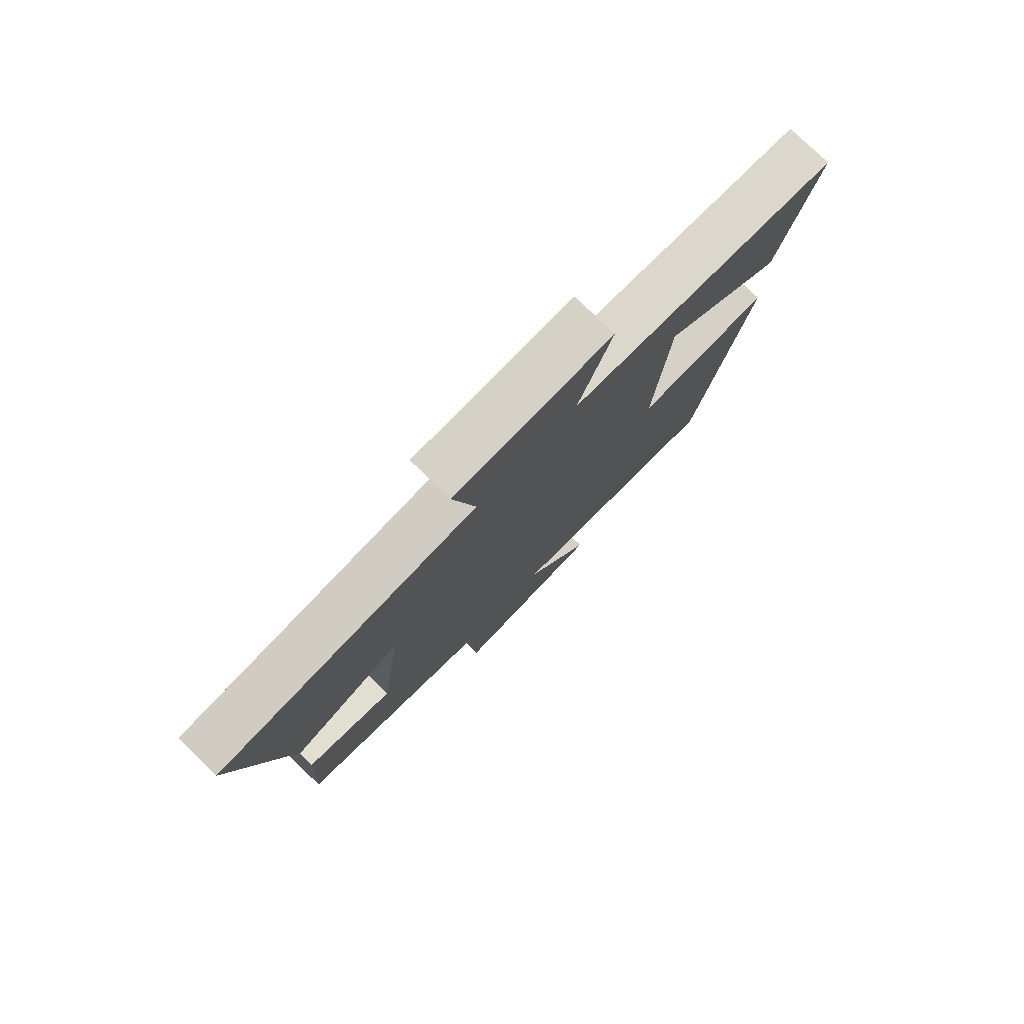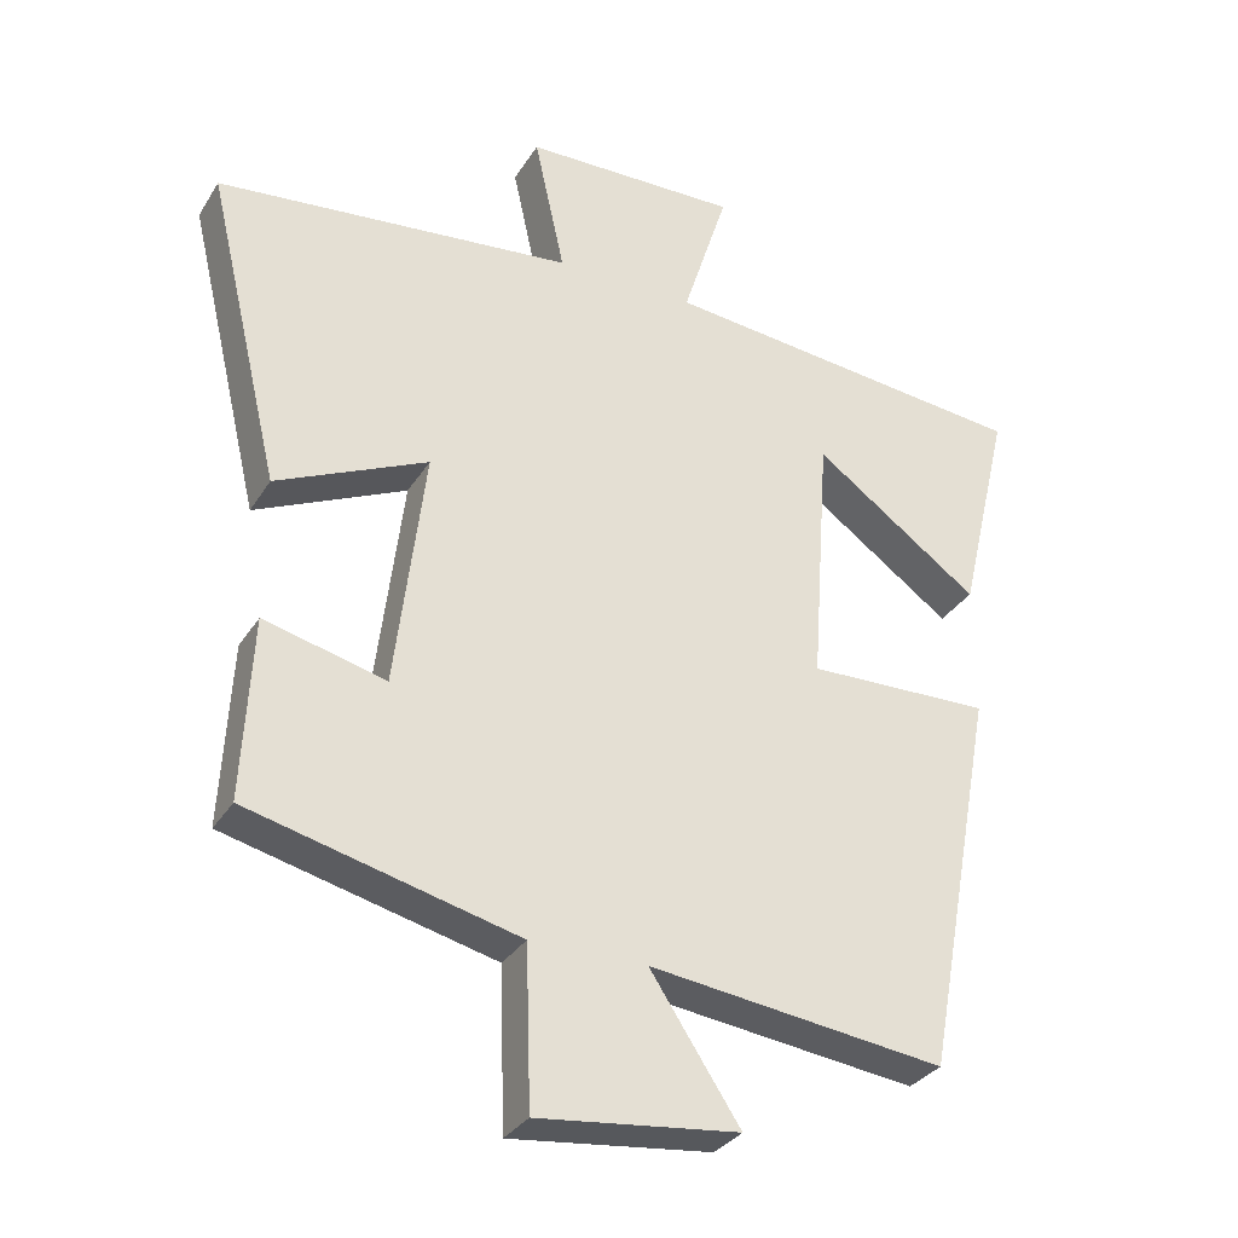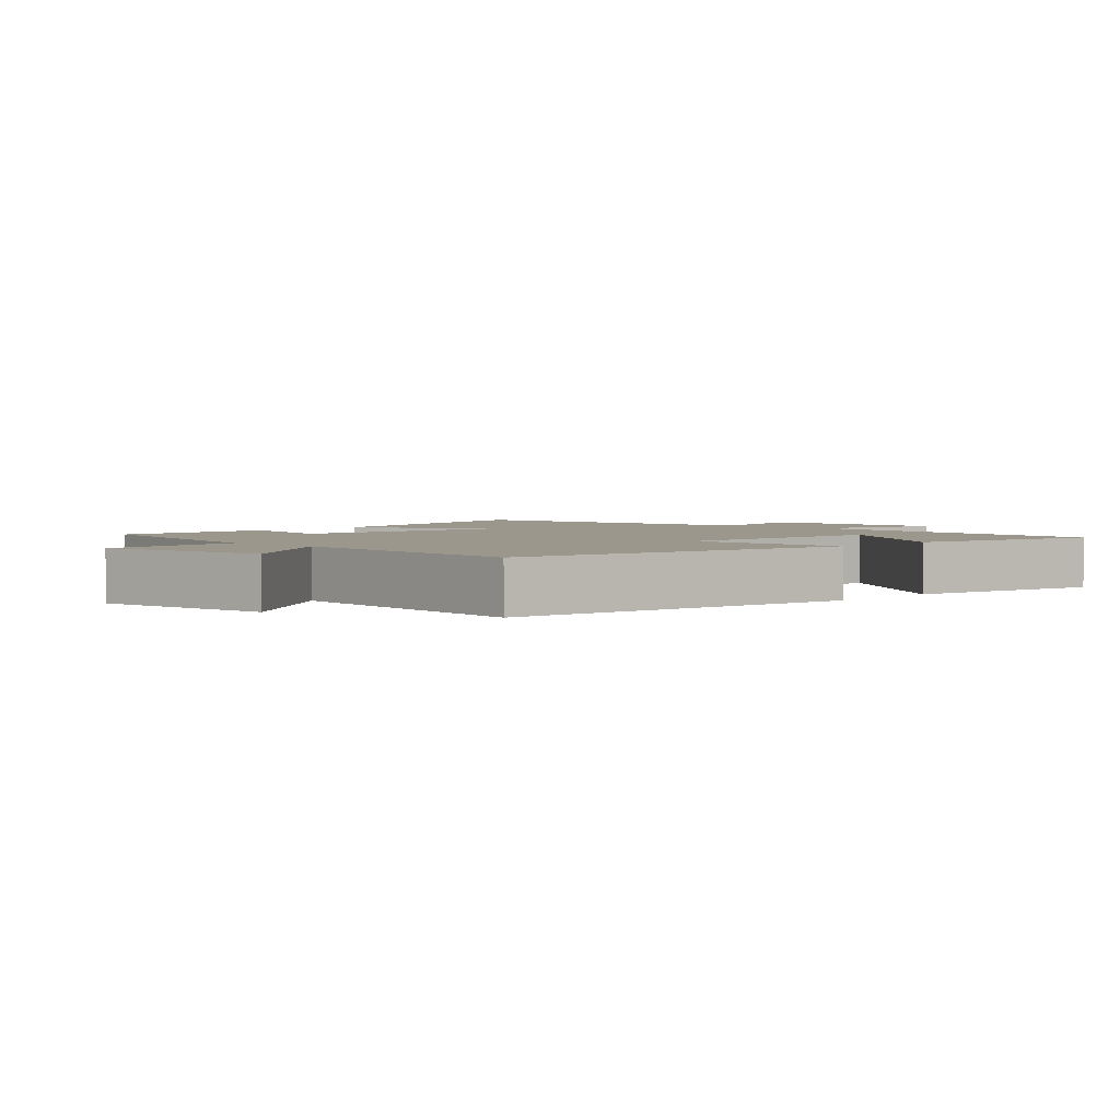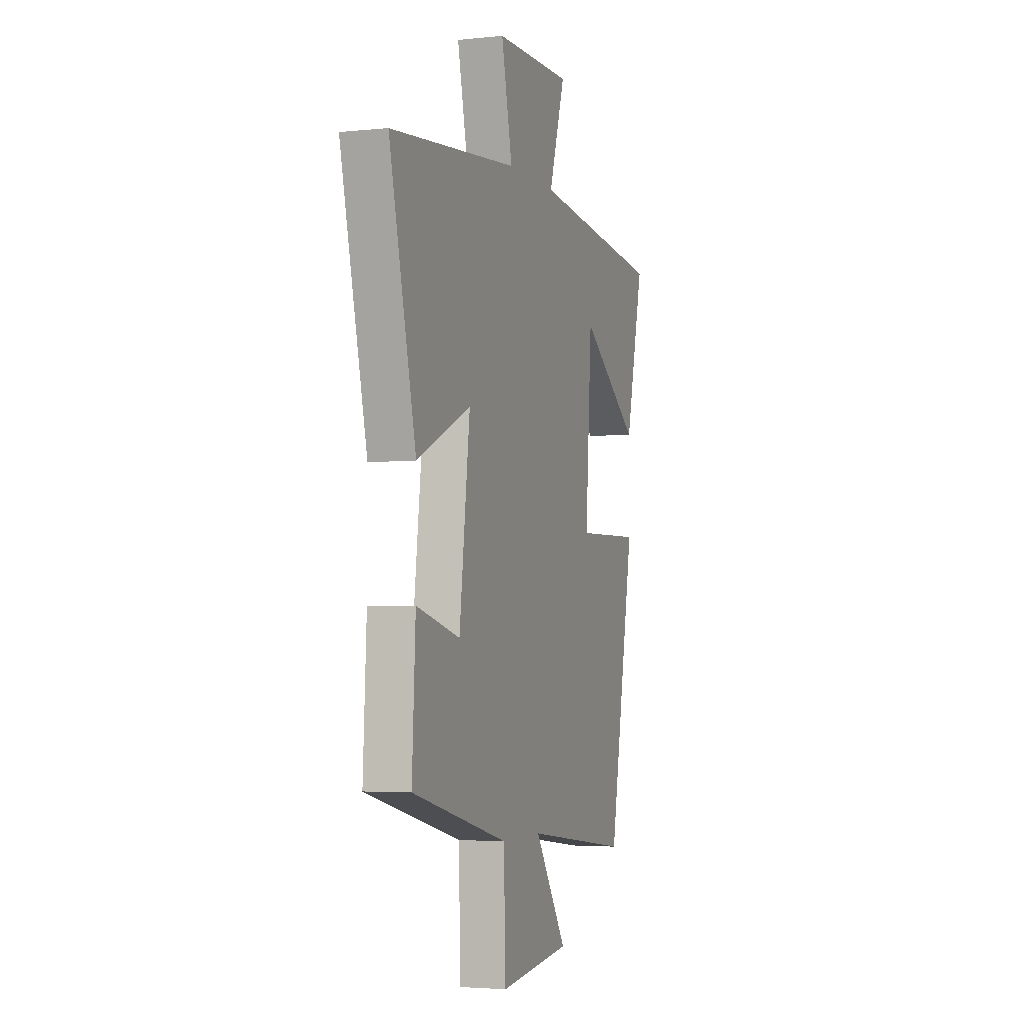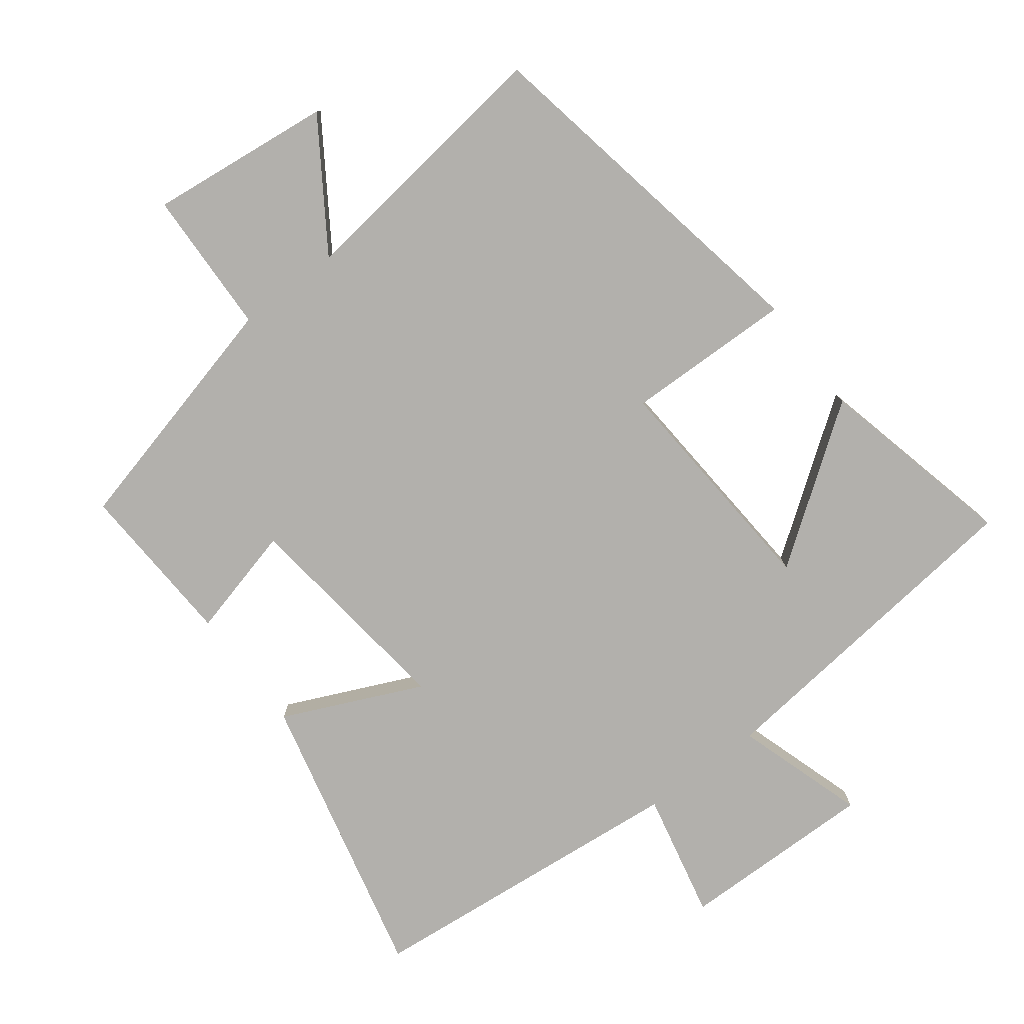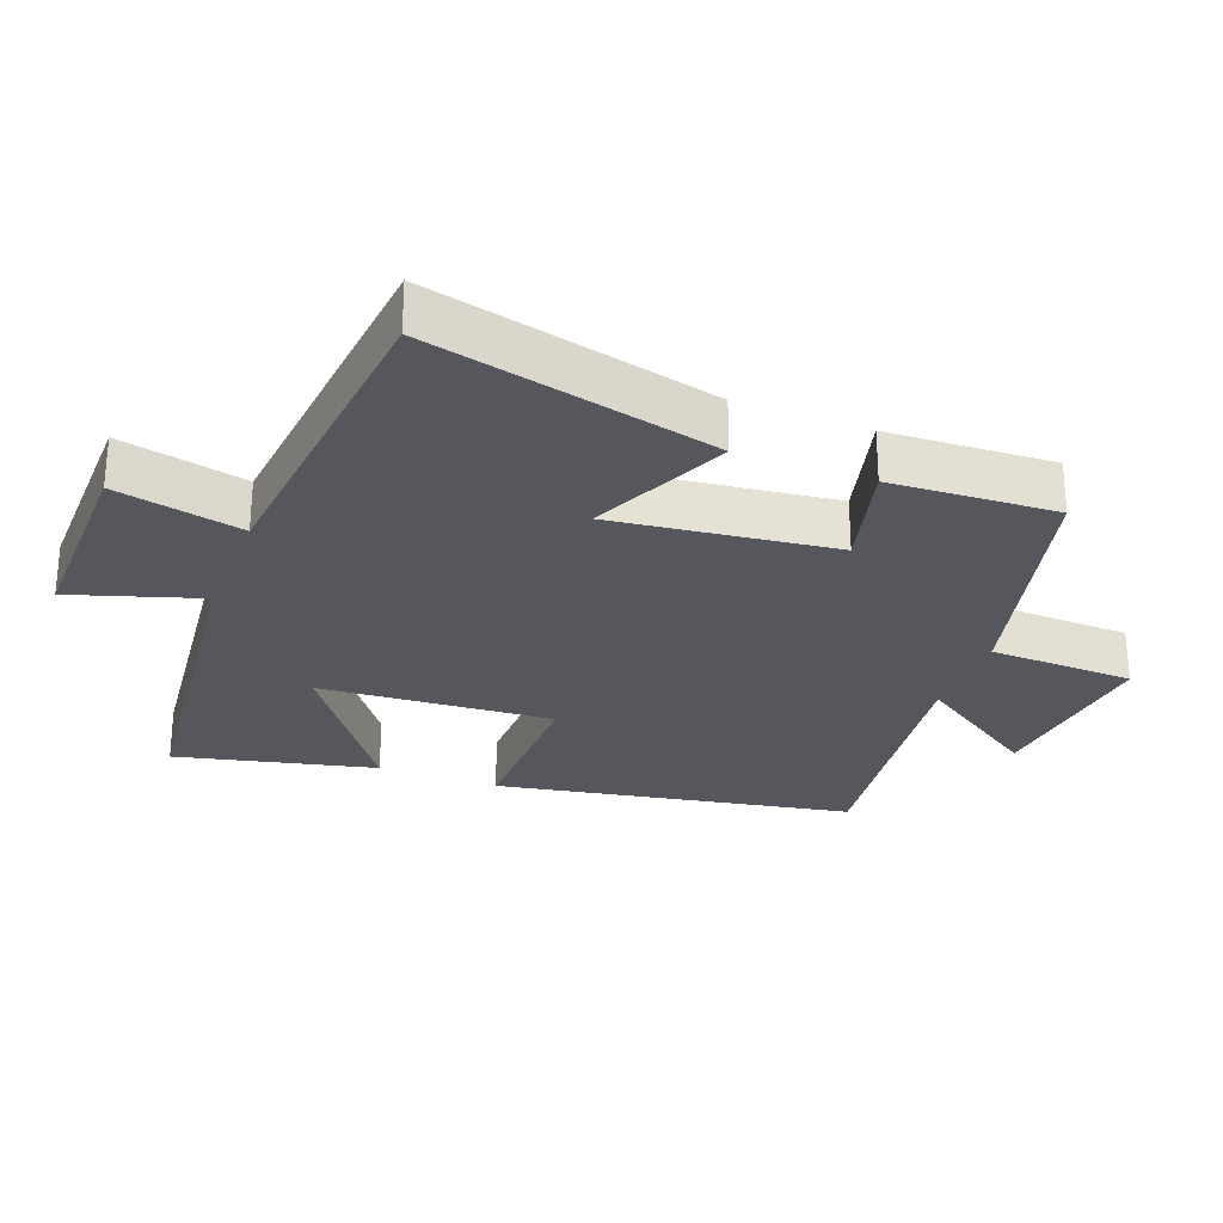
<metadata>
{"format":"obj","ext":"obj","renderer":"f3d","projection":"perspective","resolution":1024,"background":"white","views":[{"elev":78.4,"azim":134.2,"up":"+Z"},{"elev":-31.7,"azim":153.2,"up":"+Z"},{"elev":2.7,"azim":-136.7,"up":"+Y"},{"elev":-3.5,"azim":109.3,"up":"+Z"},{"elev":-78.7,"azim":-142.8,"up":"+Y"},{"elev":-27.6,"azim":69.1,"up":"+Y"}]}
</metadata>
<code>
v -0.403 0.07 -0.551
v -0.5 0.07 -0.026
v -0.253 0.07 -0.031
v -0.277 0.07 0.313
v -0.5 0.07 0.152
v -0.569 0.07 0.445
v -0.07 0.07 0.5
v -0.131 0.07 0.691
v 0.159 0.07 0.687
v 0.118 0.07 0.5
v 0.6 0.07 0.453
v 0.5 0.07 0.028
v 0.296 0.07 0.12
v 0.336 0.07 -0.206
v 0.5 0.07 -0.164
v 0.513 0.07 -0.409
v 0.151 0.07 -0.5
v 0.144 0.07 -0.714
v -0.126 0.07 -0.684
v -0.005 0.07 -0.5
v -0.403 0 -0.551
v -0.5 0 -0.026
v -0.253 0 -0.031
v -0.277 0 0.313
v -0.5 0 0.152
v -0.569 0 0.445
v -0.07 0 0.5
v -0.131 0 0.691
v 0.159 0 0.687
v 0.118 0 0.5
v 0.6 0 0.453
v 0.5 0 0.028
v 0.296 0 0.12
v 0.336 0 -0.206
v 0.5 0 -0.164
v 0.513 0 -0.409
v 0.151 0 -0.5
v 0.144 0 -0.714
v -0.126 0 -0.684
v -0.005 0 -0.5
f 17 18 19 20
f 15 16 17 20
f 14 15 20 1
f 13 14 1
f 10 11 12 13
f 10 13 1
f 7 8 9 10
f 4 5 6 7
f 3 4 7 10
f 1 2 3
f 1 3 10
f 40 39 38 37
f 40 37 36 35
f 21 40 35 34
f 21 34 33
f 33 32 31 30
f 21 33 30
f 30 29 28 27
f 27 26 25 24
f 30 27 24 23
f 23 22 21
f 30 23 21
f 1 21 22 2
f 2 22 23 3
f 3 23 24 4
f 4 24 25 5
f 5 25 26 6
f 6 26 27 7
f 7 27 28 8
f 8 28 29 9
f 9 29 30 10
f 10 30 31 11
f 11 31 32 12
f 12 32 33 13
f 13 33 34 14
f 14 34 35 15
f 15 35 36 16
f 16 36 37 17
f 17 37 38 18
f 18 38 39 19
f 19 39 40 20
f 20 40 21 1

</code>
